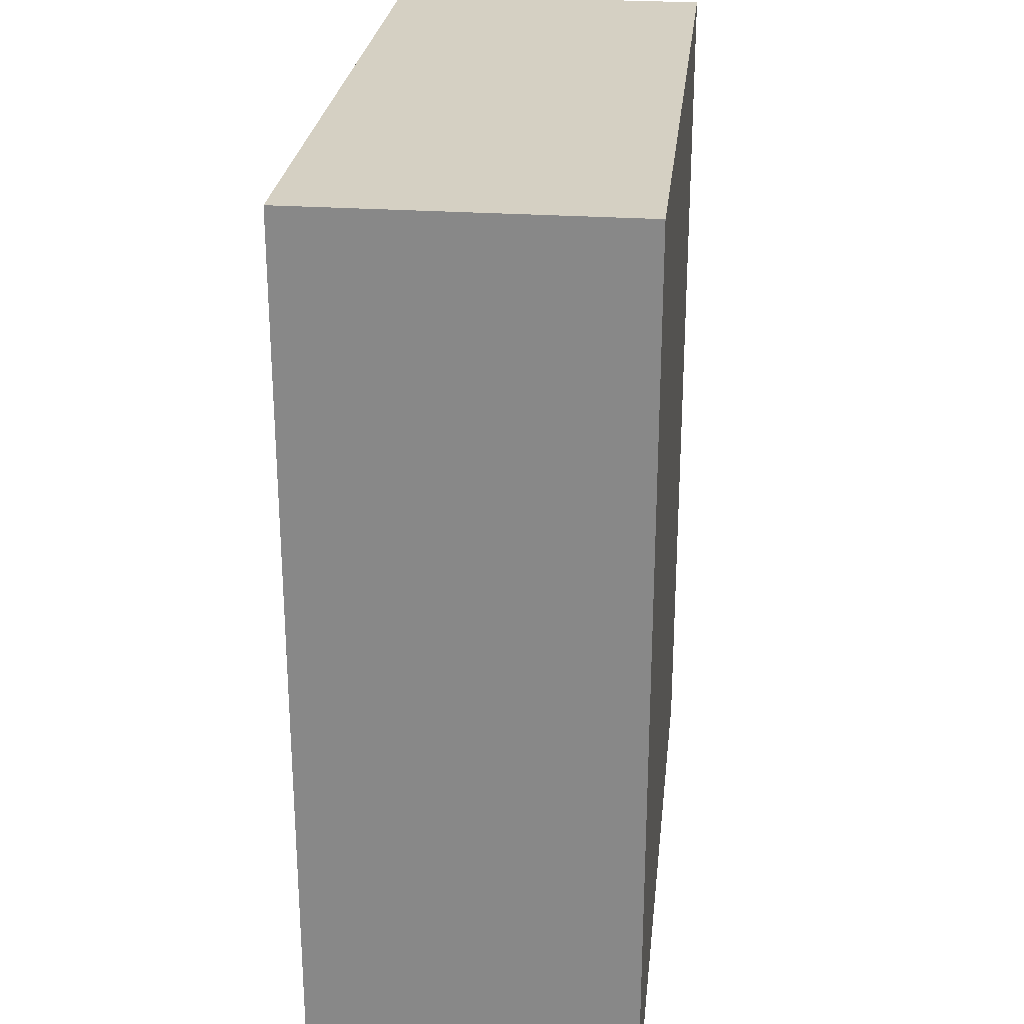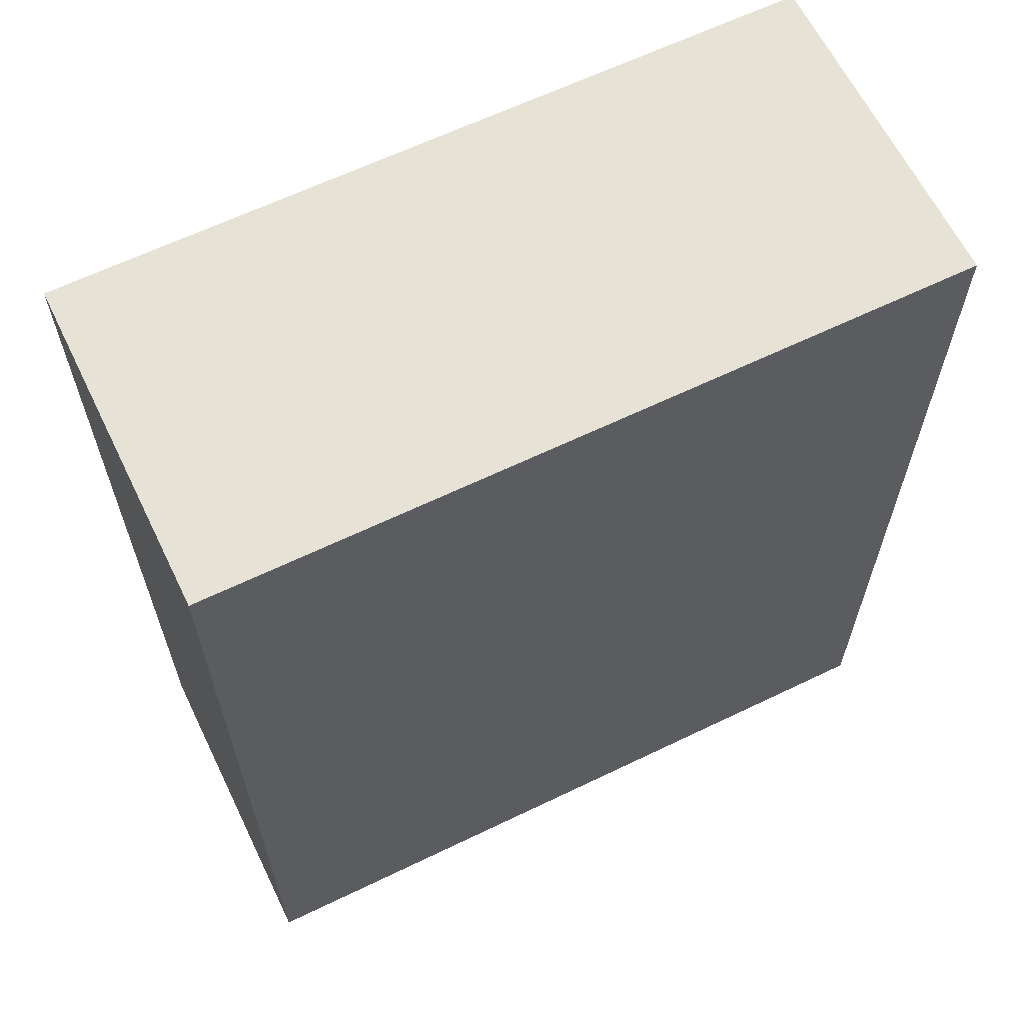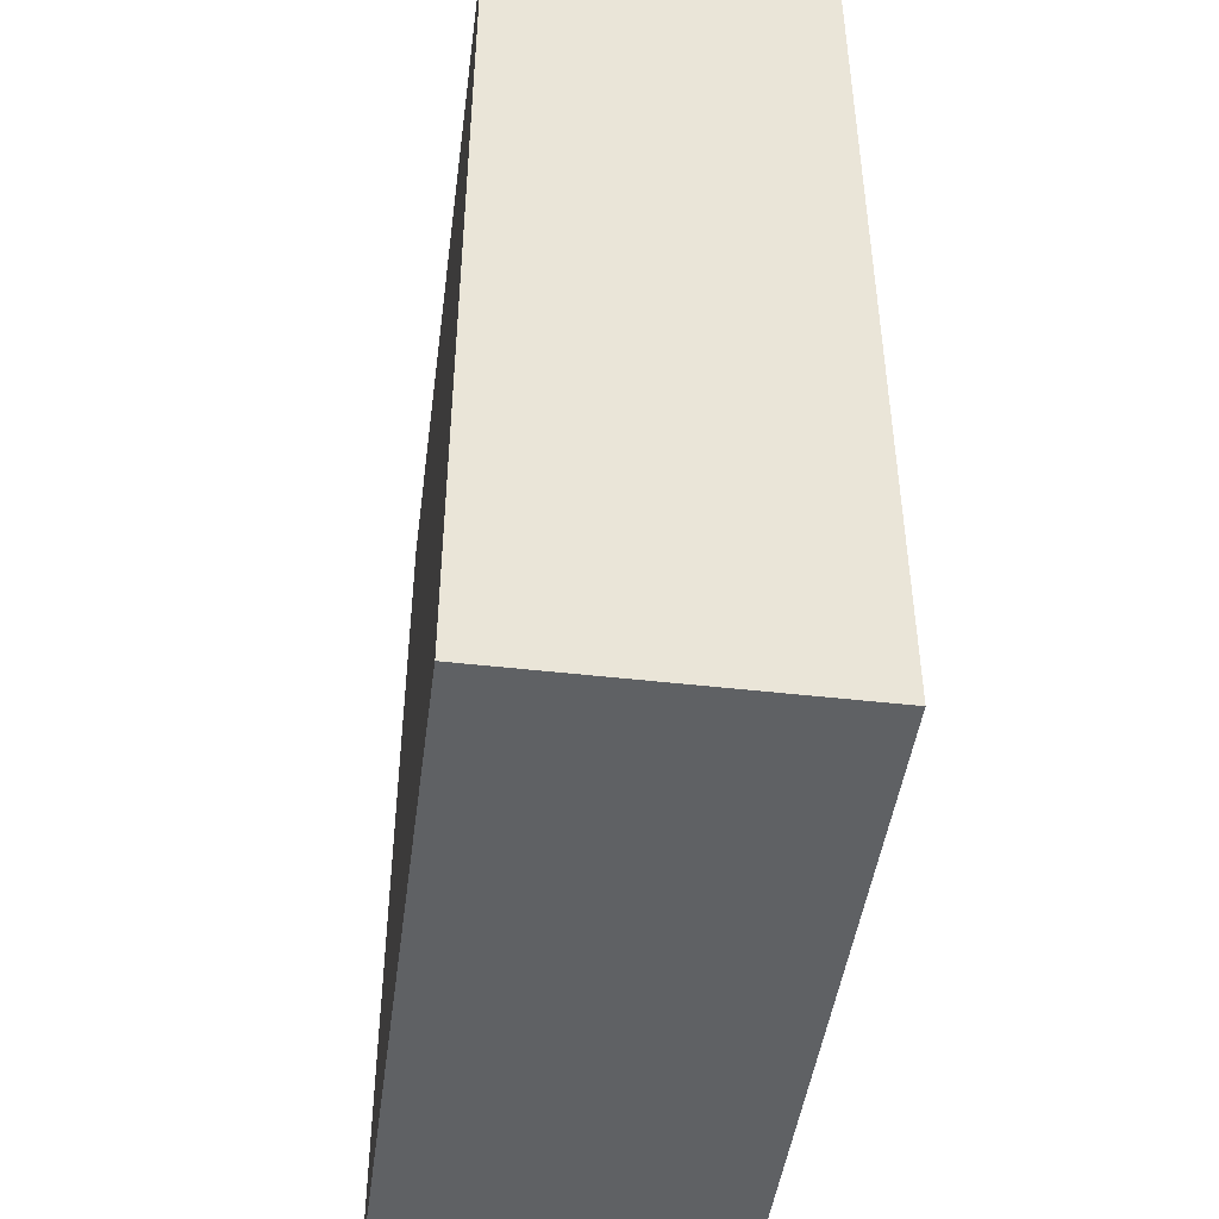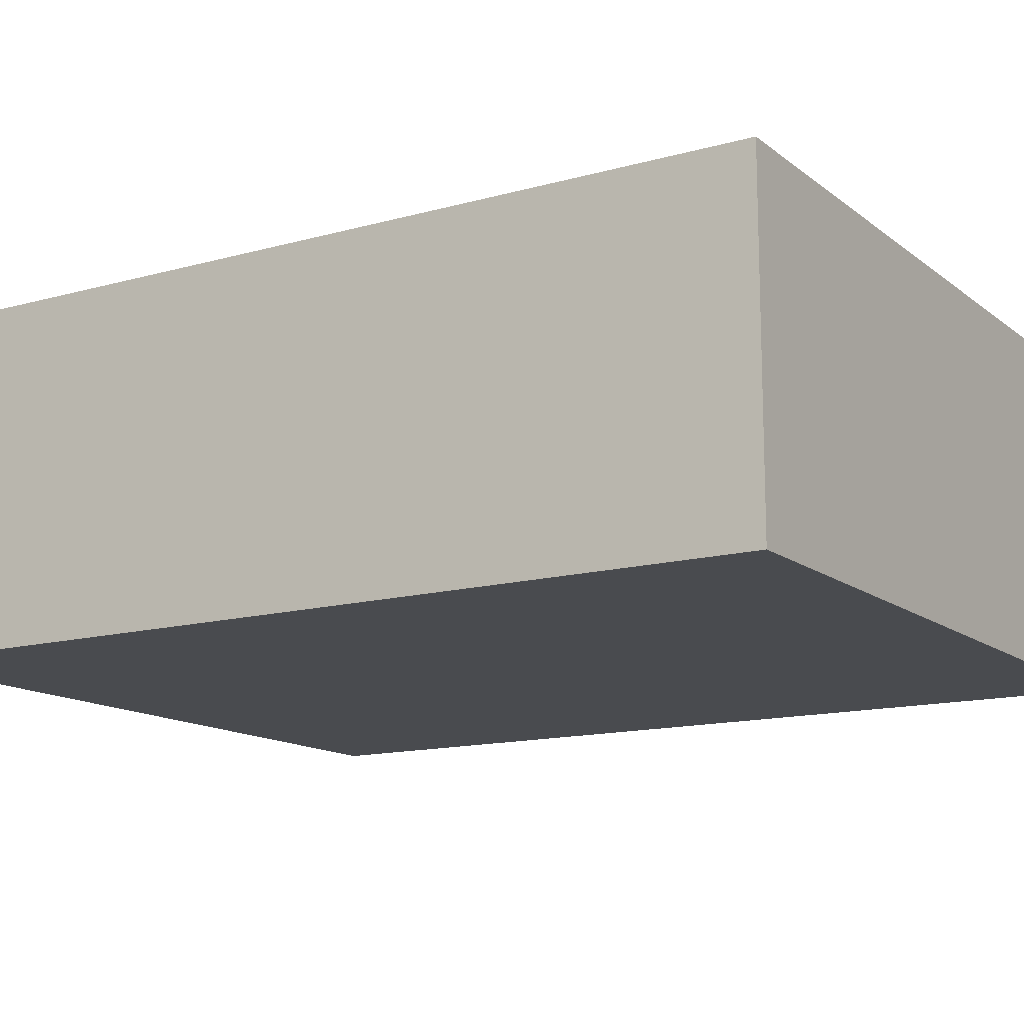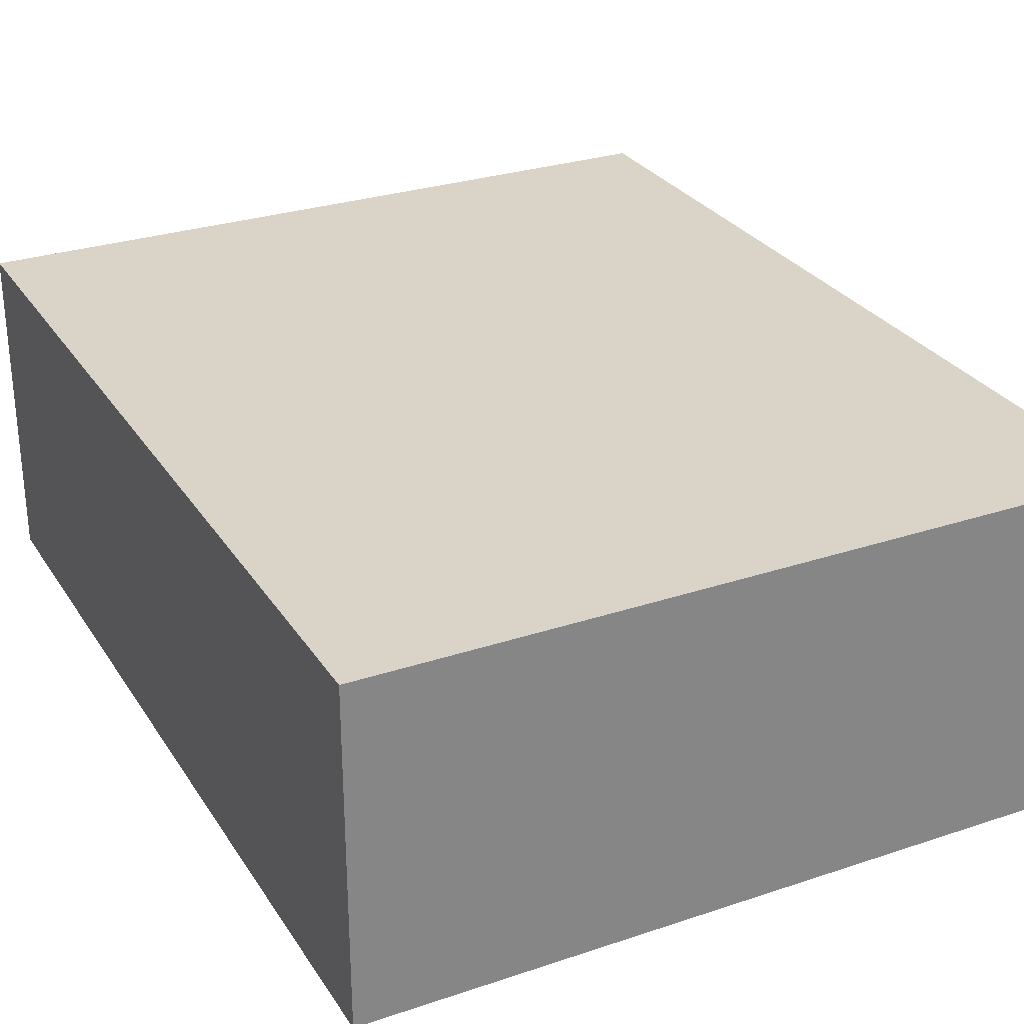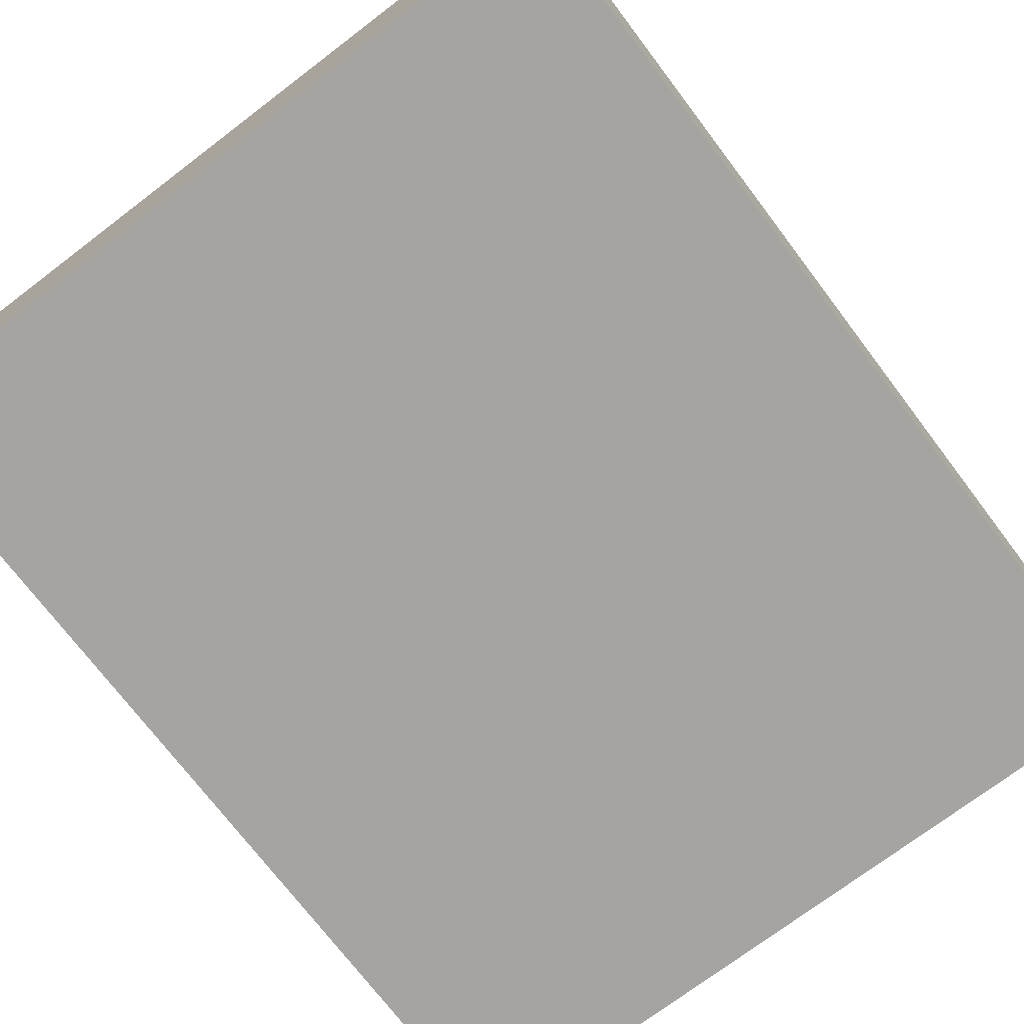
<metadata>
{"format":"obj","ext":"obj","renderer":"f3d","projection":"perspective","resolution":1024,"background":"white","views":[{"elev":26.2,"azim":-83.8,"up":"+Y"},{"elev":63.5,"azim":-26.0,"up":"+Y"},{"elev":-46.1,"azim":-97.5,"up":"+Y"},{"elev":-13.8,"azim":-58.2,"up":"+Z"},{"elev":28.6,"azim":-26.6,"up":"+Z"},{"elev":-73.4,"azim":37.2,"up":"+Z"}]}
</metadata>
<code>
v 4.5 -5.5 0
v 4.5 5.5 0
v 4.5 5.5 4
v 4.5 -5.5 4
v -4.5 -5.5 0
v 4.5 -5.5 0
v 4.5 -5.5 4
v -4.5 -5.5 4
v -4.5 5.5 0
v -4.5 -5.5 0
v -4.5 -5.5 4
v -4.5 5.5 4
v 4.5 5.5 0
v -4.5 5.5 0
v -4.5 5.5 4
v 4.5 5.5 4
v 4.5 5.5 4
v -4.5 5.5 4
v -4.5 -5.5 4
v 4.5 -5.5 4
v -4.5 5.5 0
v 4.5 5.5 0
v 4.5 -5.5 0
v -4.5 -5.5 0
g 229547e4-e314-11ea-a056-54bf646e7e1f
f 1 2 4
f 4 2 3
g 22956ef6-e314-11ea-ab4c-54bf646e7e1f
f 5 6 8
f 8 6 7
g 22959624-e314-11ea-9dc6-54bf646e7e1f
f 9 10 12
f 12 10 11
g 2295bd28-e314-11ea-bac1-54bf646e7e1f
f 13 14 16
f 16 14 15
g 2295e440-e314-11ea-8ba4-54bf646e7e1f
f 17 18 20
f 20 18 19
g 22960b40-e314-11ea-a144-54bf646e7e1f
f 21 22 24
f 24 22 23

</code>
